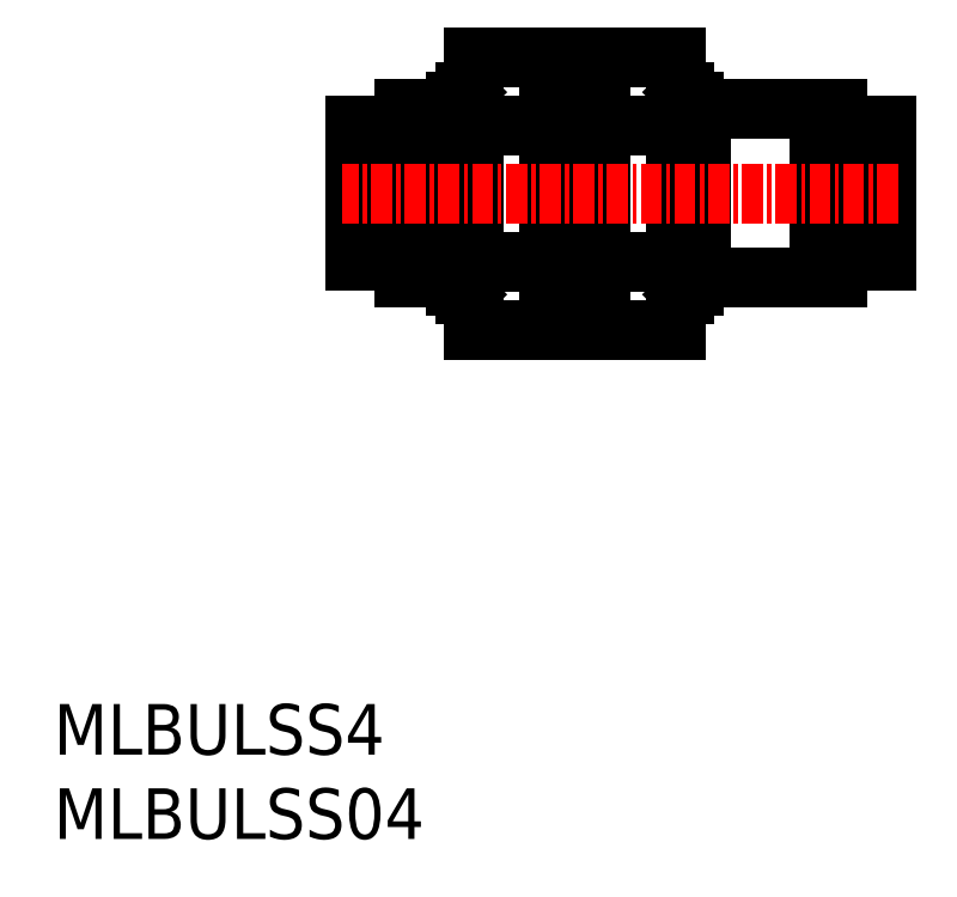
<metadata>
{"format":"dxf","ext":"dxf","renderer":"ezdxf+matplotlib","layout":"modelspace","background":"white","min_lineweight":24,"dpi":150}
</metadata>
<code>
0
SECTION
2
ENTITIES
0
INSERT
8
0
2
*U2
10
0
20
0
30
0
0
INSERT
8
0
2
*U3
10
0
20
0
30
0
0
LINE
8
0
10
32.39
20
32.29
30
0
11
29.39
21
32.29
31
0
0
LINE
8
0
10
32.39
20
32.83
30
0
11
29.39
21
32.83
31
0
0
LINE
8
0
10
32.39
20
43.75
30
0
11
29.39
21
43.75
31
0
0
LINE
8
0
10
32.39
20
44.29
30
0
11
29.39
21
44.29
31
0
0
LINE
8
0
10
24.89
20
44.29
30
0
11
24.39
21
44.29
31
0
0
LINE
8
0
10
24.89
20
43.75
30
0
11
23.85
21
43.75
31
0
0
LINE
8
0
10
24.89
20
32.29
30
0
11
24.39
21
32.29
31
0
0
LINE
8
0
10
24.89
20
32.83
30
0
11
23.85
21
32.83
31
0
0
LINE
8
0
10
32.39
20
46.37
30
0
11
36.89
21
46.37
31
0
0
LINE
8
0
10
32.39
20
42.33
30
0
11
36.89
21
42.33
31
0
0
LINE
8
0
10
32.39
20
30.21
30
0
11
36.89
21
30.21
31
0
0
LINE
8
0
10
32.39
20
34.25
30
0
11
36.89
21
34.25
31
0
0
LINE
8
0
10
24.89
20
46.37
30
0
11
29.39
21
46.37
31
0
0
LINE
8
0
10
24.89
20
42.33
30
0
11
29.39
21
42.33
31
0
0
LINE
8
0
10
24.89
20
34.25
30
0
11
29.39
21
34.25
31
0
0
LINE
8
0
10
24.89
20
30.21
30
0
11
29.39
21
30.21
31
0
0
LINE
8
0
10
29.39
20
30.21
30
0
11
29.39
21
46.37
31
0
0
LINE
8
0
10
24.89
20
30.21
30
0
11
24.89
21
46.37
31
0
0
LINE
8
0
10
32.39
20
30.21
30
0
11
32.39
21
46.37
31
0
0
LINE
8
0
10
36.89
20
30.21
30
0
11
36.89
21
46.37
31
0
0
LINE
8
0
10
37.39
20
32.29
30
0
11
38.39
21
33.29
31
0
0
LINE
8
0
10
23.39
20
33.29
30
0
11
24.39
21
32.29
31
0
0
LINE
8
0
10
45.39
20
33.29
30
0
11
38.39
21
33.29
31
0
0
LINE
8
0
10
37.39
20
32.29
30
0
11
36.89
21
32.29
31
0
0
LINE
8
0
10
37.93
20
32.83
30
0
11
36.89
21
32.83
31
0
0
LINE
8
0
10
23.39
20
33.29
30
0
11
21.89
21
33.29
31
0
0
LINE
8
0
10
23.39
20
43.29
30
0
11
21.89
21
43.29
31
0
0
LINE
8
0
10
23.39
20
43.29
30
0
11
24.39
21
44.29
31
0
0
LINE
8
0
10
23.39
20
33.29
30
0
11
23.39
21
43.29
31
0
0
LINE
8
0
10
37.39
20
44.29
30
0
11
38.39
21
43.29
31
0
0
LINE
8
0
10
37.93
20
43.75
30
0
11
36.89
21
43.75
31
0
0
LINE
8
0
10
37.39
20
44.29
30
0
11
36.89
21
44.29
31
0
0
LINE
8
0
10
38.39
20
33.29
30
0
11
38.39
21
43.29
31
0
0
LINE
8
0
10
45.39
20
43.29
30
0
11
38.39
21
43.29
31
0
0
LINE
8
0
10
46.49
20
40.89
30
0
11
47.89
21
40.89
31
0
0
LINE
8
0
10
47.89
20
42.29
30
0
11
49.39
21
42.29
31
0
0
LINE
8
0
10
49.39
20
34.29
30
0
11
49.39
21
42.29
31
0
0
LINE
8
0
10
47.89
20
34.29
30
0
11
49.39
21
34.29
31
0
0
LINE
8
0
10
47.89
20
34.29
30
0
11
47.89
21
42.29
31
0
0
LINE
8
0
10
46.49
20
35.69
30
0
11
47.89
21
35.69
31
0
0
LINE
8
0
10
46.49
20
33.29
30
0
11
46.49
21
43.29
31
0
0
LINE
8
0
10
45.39
20
33.29
30
0
11
46.49
21
33.29
31
0
0
LINE
8
0
10
45.39
20
43.29
30
0
11
46.49
21
43.29
31
0
0
LINE
8
0
10
45.39
20
33.29
30
0
11
45.39
21
43.29
31
0
0
LINE
8
0
10
21.89
20
43.29
30
0
11
20.79
21
43.29
31
0
0
LINE
8
0
10
20.79
20
40.89
30
0
11
19.39
21
40.89
31
0
0
LINE
8
0
10
19.39
20
42.29
30
0
11
17.89
21
42.29
31
0
0
LINE
8
0
10
17.89
20
34.29
30
0
11
17.89
21
42.29
31
0
0
LINE
8
0
10
19.39
20
34.29
30
0
11
17.89
21
34.29
31
0
0
LINE
8
0
10
19.39
20
34.29
30
0
11
19.39
21
42.29
31
0
0
LINE
8
0
10
20.79
20
35.69
30
0
11
19.39
21
35.69
31
0
0
LINE
8
0
10
20.79
20
33.29
30
0
11
20.79
21
43.29
31
0
0
LINE
8
0
10
21.89
20
33.29
30
0
11
20.79
21
33.29
31
0
0
LINE
8
0
10
21.89
20
33.29
30
0
11
21.89
21
43.29
31
0
0
LINE
8
CENTER
10
50.06
20
38.29
30
0
11
17.12
21
38.29
31
0
0
ENDSEC
0
EOF

</code>
